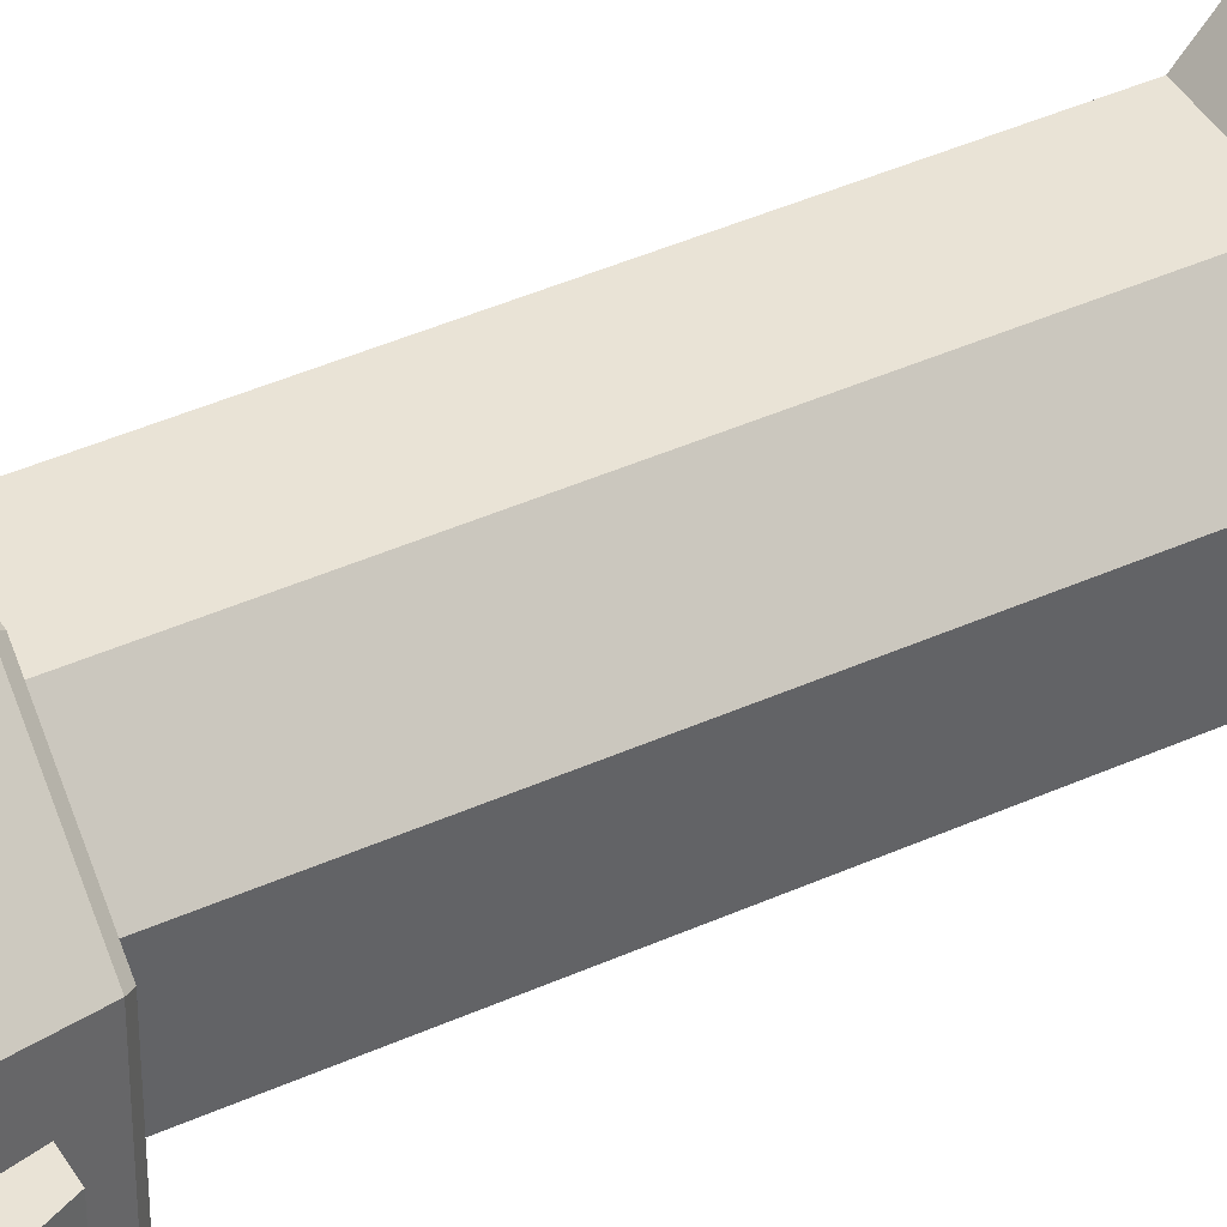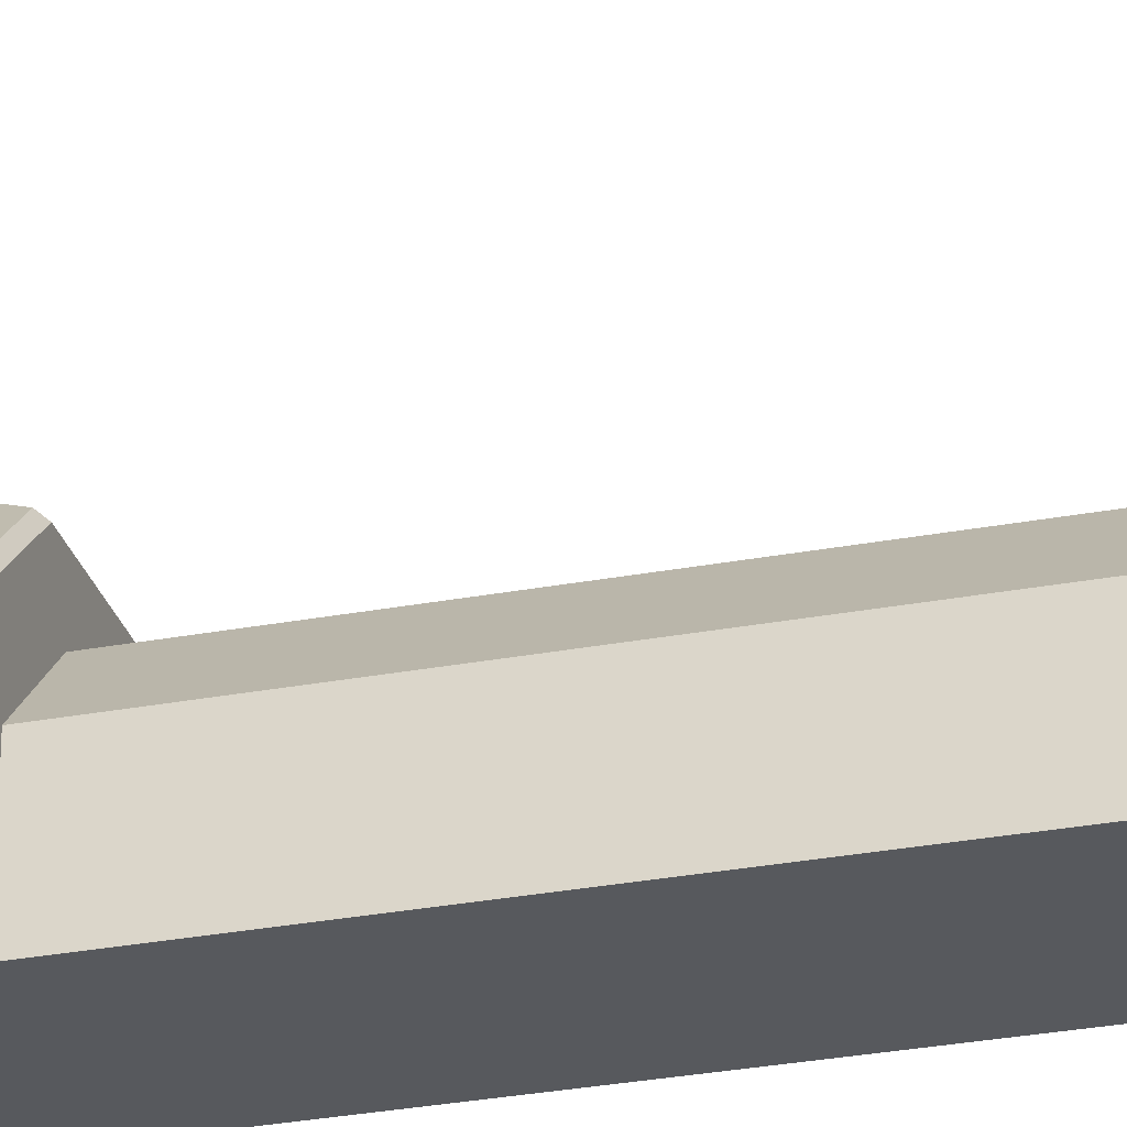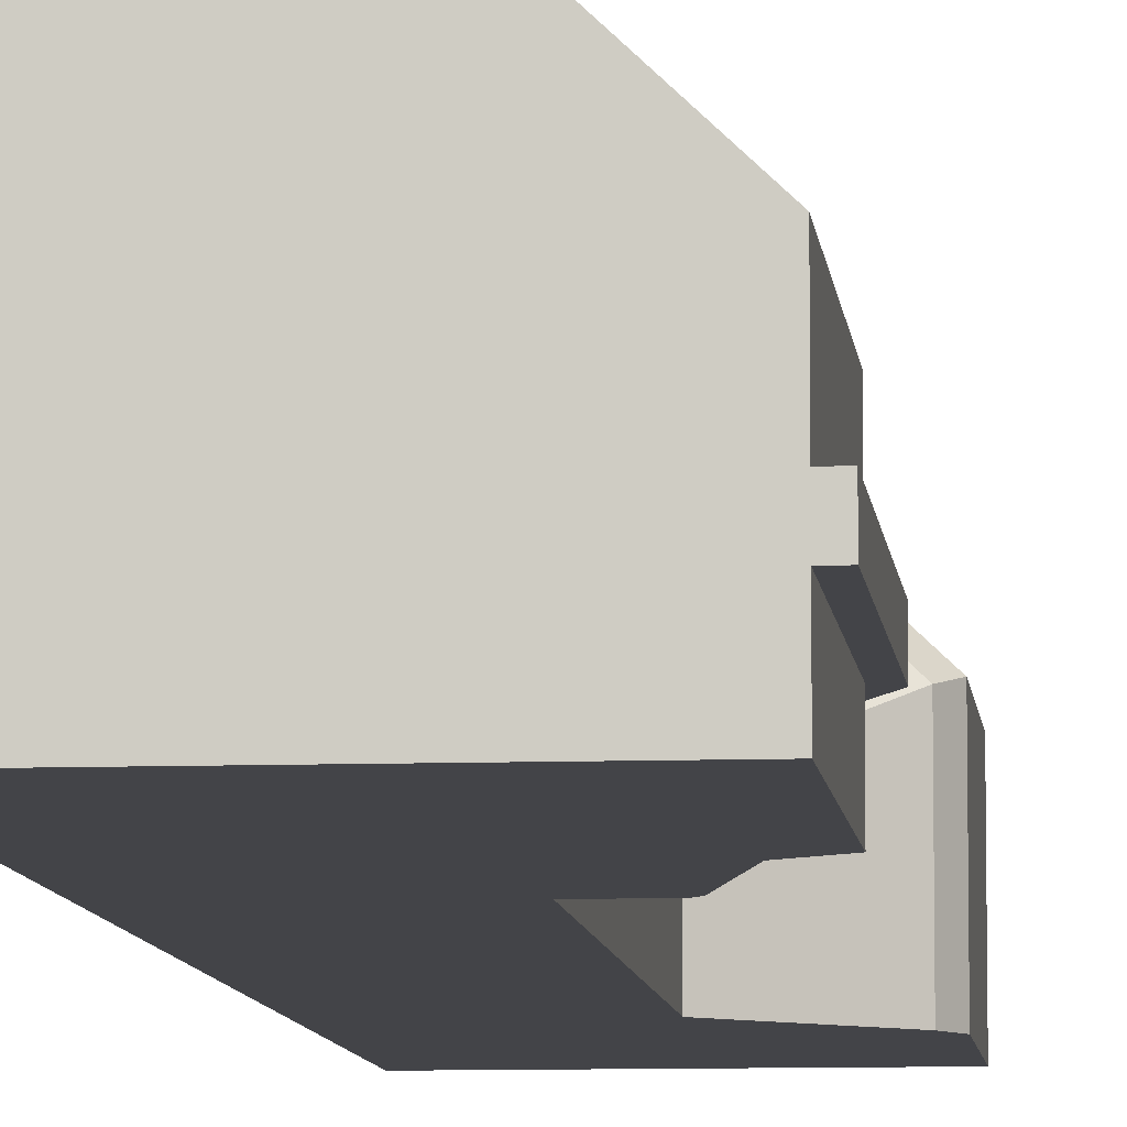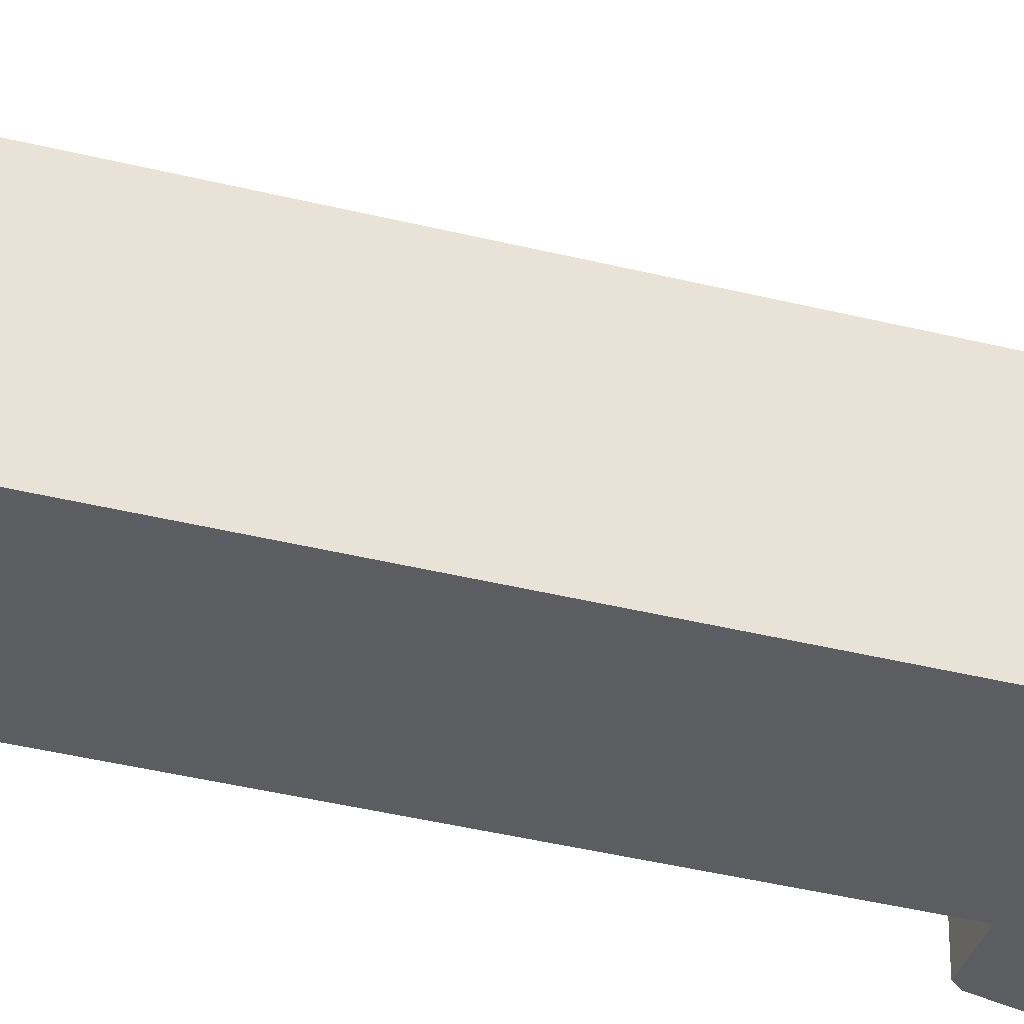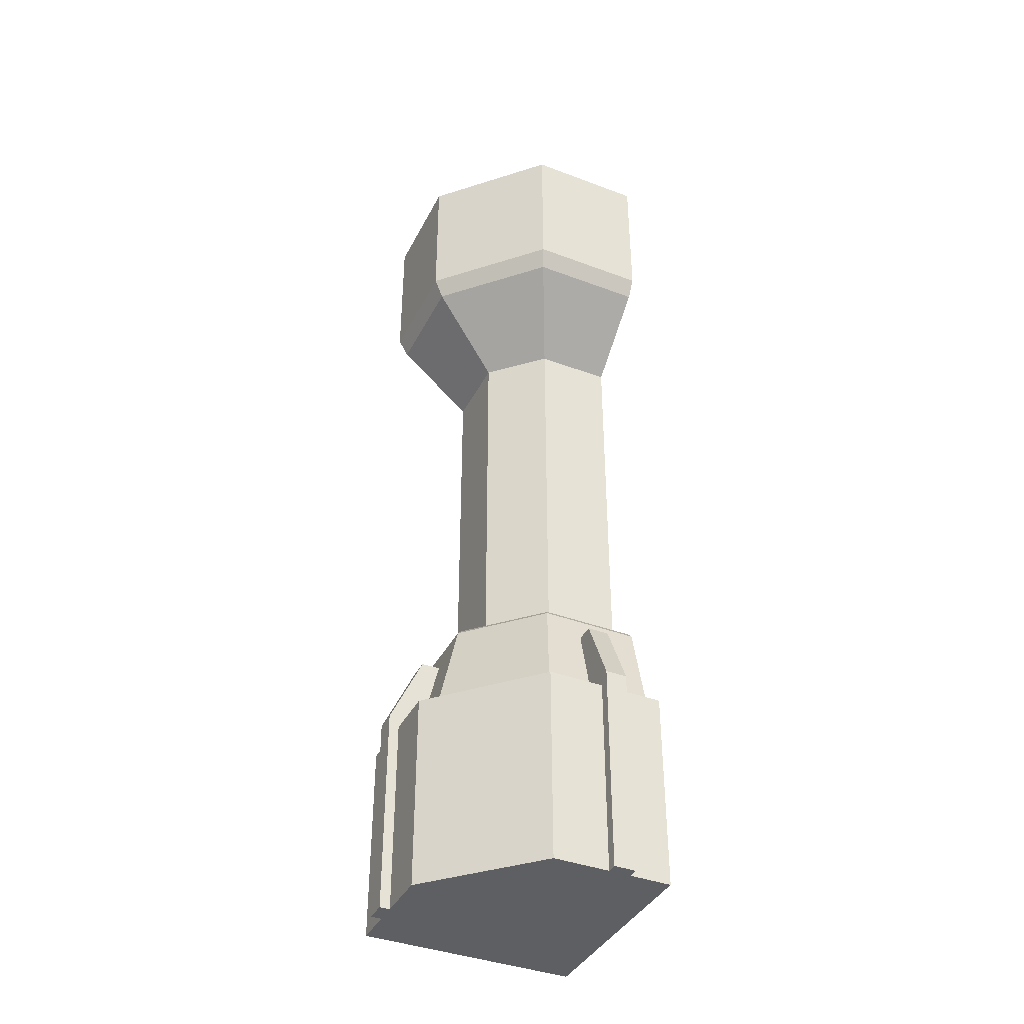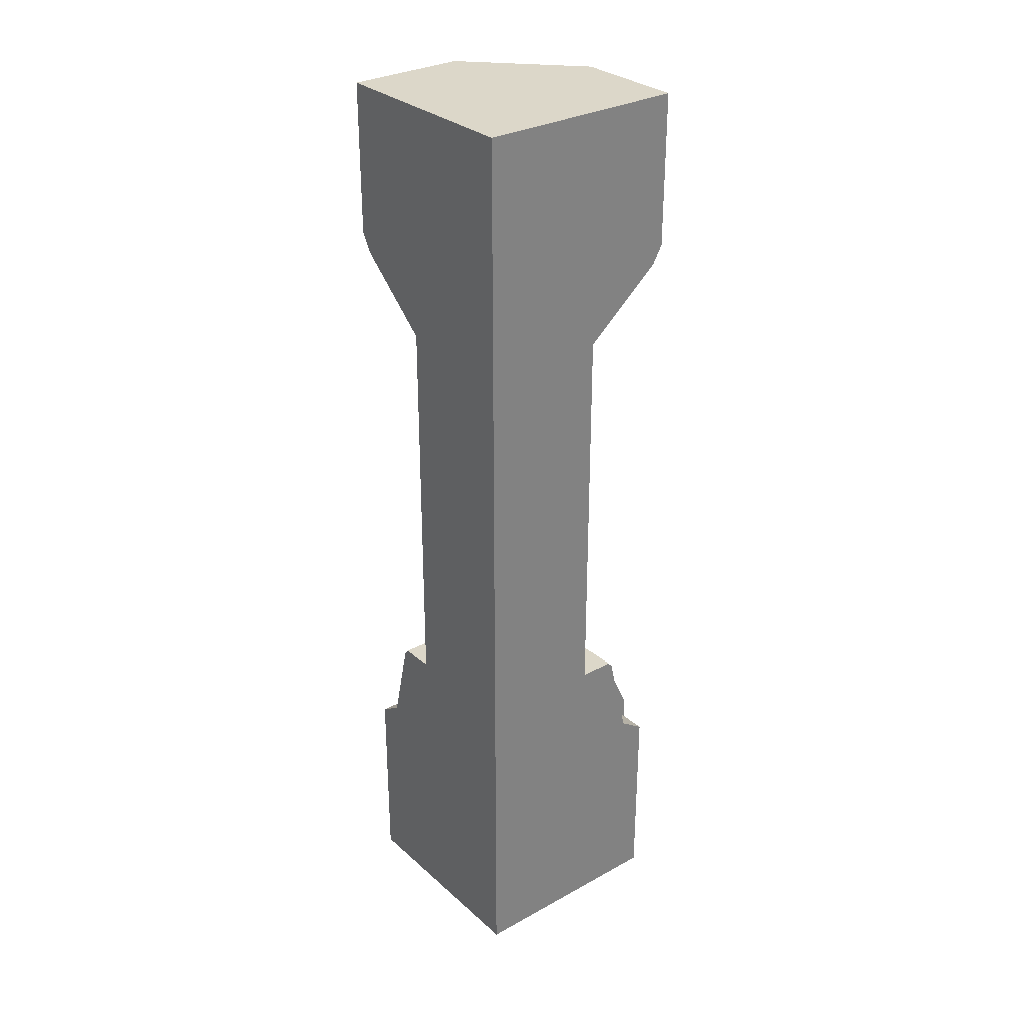
<metadata>
{"format":"obj","ext":"obj","renderer":"f3d","projection":"perspective","resolution":1024,"background":"white","views":[{"elev":42.0,"azim":61.5,"up":"+Z"},{"elev":-29.3,"azim":105.6,"up":"+Z"},{"elev":-8.2,"azim":5.8,"up":"+Z"},{"elev":-35.9,"azim":-108.6,"up":"+Z"},{"elev":-39.5,"azim":64.9,"up":"+Y"},{"elev":30.3,"azim":-128.5,"up":"+Y"}]}
</metadata>
<code>
g SM_Bld_Wall_Corner_Pillar_04
v 0.9381 3.231 -0.202
v 0.4696 2.783 -0.202
v 0.4696 0.634 -0.202
v 0.9381 0.02955 -0.202
v 0.9381 3.231 0.4319
v 0.4696 2.783 0.202
v 0.4696 0.634 0.202
v 0.9381 0.02955 0.4319
v 0.9381 -1.037 -0.202
v 0.9381 -1.037 0.4319
v 0.9381 4.054 0.4319
v 0.9381 4.054 -0.202
v -0.202 3.182 -0.202
v -0.202 2.783 -0.202
v -0.202 0.6212 -0.202
v -0.202 -1.037 -0.202
v -0.202 4.054 -0.202
v 0.4018 3.231 0.9381
v 0.202 2.783 0.4704
v 0.202 0.634 0.4704
v 0.4018 0.02955 0.9381
v -0.202 3.231 0.9381
v -0.202 2.783 0.4704
v -0.202 0.634 0.4704
v -0.202 0.02955 0.9381
v 0.4018 -1.037 0.9381
v -0.202 -1.037 0.9381
v -0.202 4.054 0.9381
v 0.4018 4.054 0.9381
v -0.202 0.6053 0.6833
v 0.3035 0.6053 0.6833
v 0.6833 0.6053 0.3188
v 0.6833 0.6053 -0.202
v -0.202 0.1232 0.7998
v 0.3485 0.1232 0.7998
v 0.7998 0.1232 0.3705
v 0.7998 0.1232 -0.202
v -0.202 3.134 0.8821
v 0.3802 3.134 0.8821
v 0.8821 3.134 0.4071
v 0.8821 3.134 -0.202
v -0.202 0.634 0.6586
v 0.2917 0.634 0.6586
v 0.6585 0.634 0.3052
v 0.6585 0.634 -0.202
v 0.006514 -1.037 0.9348
v 0.006514 -1.037 0.9926
v 0.006514 0.0864 0.8097
v 0.006514 0.0864 0.9926
v 0.1214 0.0864 0.8097
v 0.1214 0.0864 0.9926
v 0.1214 -1.037 0.9348
v 0.1214 -1.037 0.9926
v 0.006514 0.4741 0.6768
v 0.006514 0.4741 0.8147
v 0.1214 0.4741 0.8147
v 0.1214 0.4741 0.6768
v 0.9343 -1.037 0.1348
v 0.9922 -1.037 0.1348
v 0.8092 0.0864 0.1348
v 0.9922 0.0864 0.1348
v 0.8092 0.0864 0.0199
v 0.9922 0.0864 0.0199
v 0.9343 -1.037 0.0199
v 0.9922 -1.037 0.0199
v 0.6764 0.4741 0.1348
v 0.8142 0.4741 0.1348
v 0.8142 0.4741 0.0199
v 0.6764 0.4741 0.0199
v 0.4696 0.634 -0.202
v 0.4696 0.634 0.202
v 0.9381 3.231 0.4319
v 0.9381 3.231 -0.202
v 0.9381 3.231 -0.202
v 0.8821 3.134 -0.202
v 0.4696 2.783 -0.202
v 0.4696 0.634 -0.202
v -0.202 0.6212 -0.202
v 0.4696 0.634 -0.202
v 0.9381 0.02955 -0.202
v 0.9381 -1.037 -0.202
v 0.9381 -1.037 -0.202
v -0.202 -1.037 -0.202
v 0.9381 -1.037 0.4319
v 0.9381 4.054 -0.202
v 0.9381 4.054 0.4319
v -0.202 4.054 -0.202
v 0.9381 4.054 -0.202
v 0.202 0.634 0.4704
v -0.202 0.634 0.4704
v -0.202 3.231 0.9381
v 0.4018 3.231 0.9381
v -0.202 3.134 0.8821
v -0.202 3.182 -0.202
v -0.202 3.231 0.9381
v -0.202 0.634 0.4704
v -0.202 0.6212 -0.202
v -0.202 2.783 -0.202
v -0.202 2.783 0.4704
v -0.202 -1.037 -0.202
v -0.202 0.634 0.4704
v -0.202 0.634 0.6586
v -0.202 -1.037 0.9381
v -0.202 0.02955 0.9381
v 0.4018 -1.037 0.9381
v -0.202 -1.037 0.9381
v -0.202 4.054 -0.202
v -0.202 4.054 0.9381
v -0.202 4.054 0.9381
v 0.4018 4.054 0.9381
v 0.4018 4.054 0.9381
v 0.9381 4.054 0.4319
v 0.9381 3.231 0.4319
v 0.4018 3.231 0.9381
v 0.8821 3.134 0.4071
v 0.3802 3.134 0.8821
v 0.4018 3.231 0.9381
v 0.9381 3.231 0.4319
v 0.202 2.783 0.4704
v 0.4696 2.783 0.202
v 0.4696 0.634 0.202
v 0.202 0.634 0.4704
v 0.4018 0.02955 0.9381
v 0.9381 0.02955 0.4319
v 0.9381 -1.037 0.4319
v 0.4018 -1.037 0.9381
v -0.202 0.1232 0.7998
v -0.202 0.6053 0.6833
v 0.3485 0.1232 0.7998
v 0.3035 0.6053 0.6833
v 0.7998 0.1232 0.3705
v 0.6833 0.6053 0.3188
v 0.3485 0.1232 0.7998
v 0.4018 0.02955 0.9381
v -0.202 0.02955 0.9381
v -0.202 0.1232 0.7998
v 0.9381 0.02955 0.4319
v 0.4018 0.02955 0.9381
v 0.3485 0.1232 0.7998
v 0.7998 0.1232 0.3705
v 0.7998 0.1232 -0.202
v 0.9381 0.02955 -0.202
v 0.9381 0.02955 0.4319
v 0.7998 0.1232 0.3705
v 0.7998 0.1232 -0.202
v -0.202 2.783 0.4704
v -0.202 2.783 -0.202
v 0.3802 3.134 0.8821
v 0.202 2.783 0.4704
v -0.202 2.783 0.4704
v -0.202 3.134 0.8821
v 0.4696 2.783 0.202
v 0.202 2.783 0.4704
v 0.3802 3.134 0.8821
v 0.8821 3.134 0.4071
v 0.8821 3.134 -0.202
v 0.4696 2.783 -0.202
v 0.4696 2.783 0.202
v 0.8821 3.134 0.4071
v -0.202 2.783 -0.202
v 0.4696 2.783 -0.202
v 0.2917 0.634 0.6586
v 0.3035 0.6053 0.6833
v -0.202 0.6053 0.6833
v -0.202 0.634 0.6586
v 0.6833 0.6053 0.3188
v 0.3035 0.6053 0.6833
v 0.2917 0.634 0.6586
v 0.6585 0.634 0.3052
v 0.6585 0.634 -0.202
v 0.6833 0.6053 -0.202
v 0.6833 0.6053 0.3188
v 0.6585 0.634 0.3052
v -0.202 0.6212 -0.202
v 0.6833 0.6053 -0.202
v 0.6585 0.634 -0.202
v 0.1214 -1.037 0.9348
v 0.006514 -1.037 0.9348
v 0.006514 -1.037 0.9926
v 0.1214 -1.037 0.9926
v 0.006514 -1.037 0.9926
v 0.006514 0.0864 0.9926
v 0.1214 0.0864 0.9926
v 0.1214 -1.037 0.9926
v 0.1214 -1.037 0.9348
v 0.1214 0.0864 0.8097
v 0.006514 0.0864 0.8097
v 0.006514 -1.037 0.9348
v 0.006514 0.4741 0.6768
v 0.006514 0.4741 0.8147
v 0.006514 0.0864 0.9926
v 0.006514 0.4741 0.8147
v 0.1214 0.4741 0.8147
v 0.1214 0.0864 0.9926
v 0.1214 0.4741 0.8147
v 0.1214 0.4741 0.6768
v 0.1214 0.0864 0.8097
v 0.1214 0.4741 0.6768
v 0.006514 0.4741 0.6768
v 0.006514 0.0864 0.8097
v 0.9343 -1.037 0.0199
v 0.9343 -1.037 0.1348
v 0.9922 -1.037 0.1348
v 0.9922 -1.037 0.0199
v 0.9922 -1.037 0.1348
v 0.9922 0.0864 0.1348
v 0.9922 0.0864 0.0199
v 0.9922 -1.037 0.0199
v 0.9343 -1.037 0.0199
v 0.8092 0.0864 0.0199
v 0.8092 0.0864 0.1348
v 0.9343 -1.037 0.1348
v 0.6764 0.4741 0.1348
v 0.8142 0.4741 0.1348
v 0.9922 0.0864 0.1348
v 0.8142 0.4741 0.1348
v 0.8142 0.4741 0.0199
v 0.9922 0.0864 0.0199
v 0.8142 0.4741 0.0199
v 0.6764 0.4741 0.0199
v 0.8092 0.0864 0.0199
v 0.6764 0.4741 0.0199
v 0.6764 0.4741 0.1348
v 0.8092 0.0864 0.1348
g SM_Bld_Wall_Corner_Pillar_04_0
f 40 41 1
f 5 40 1
f 7 3 2
f 6 7 2
f 44 45 70
f 71 44 70
f 71 89 44
f 89 43 44
f 42 43 89
f 90 42 89
f 10 9 4
f 8 10 4
f 12 11 72
f 73 12 72
f 15 14 76
f 77 15 76
f 79 16 78
f 16 79 176
f 16 176 175
f 175 145 16
f 145 80 16
f 81 16 80
f 84 83 82
f 84 105 83
f 106 83 105
f 13 17 85
f 74 13 85
f 75 13 74
f 75 161 13
f 161 160 13
f 88 87 86
f 86 87 110
f 110 87 109
f 38 39 18
f 22 38 18
f 24 20 19
f 23 24 19
f 27 26 21
f 25 27 21
f 29 28 91
f 92 29 91
f 98 97 96
f 99 98 96
f 30 102 101
f 34 30 101
f 101 100 34
f 101 174 100
f 34 100 104
f 104 100 103
f 108 107 95
f 107 94 95
f 95 94 93
f 93 94 146
f 94 147 146
f 113 112 111
f 114 113 111
f 117 116 115
f 118 117 115
f 121 120 119
f 122 121 119
f 125 124 123
f 126 125 123
f 127 35 31
f 128 127 31
f 130 129 36
f 32 130 36
f 131 37 33
f 132 131 33
f 135 134 133
f 136 135 133
f 139 138 137
f 140 139 137
f 143 142 141
f 144 143 141
f 150 149 148
f 151 150 148
f 154 153 152
f 155 154 152
f 158 157 156
f 159 158 156
f 164 163 162
f 165 164 162
f 168 167 166
f 169 168 166
f 172 171 170
f 173 172 170
f 47 49 46
f 49 48 46
f 49 190 48
f 190 189 48
f 56 57 54
f 55 56 54
f 53 52 50
f 51 53 50
f 50 196 51
f 196 195 51
f 179 178 177
f 180 179 177
f 183 182 181
f 184 183 181
f 187 186 185
f 188 187 185
f 193 192 191
f 194 193 191
f 199 198 197
f 200 199 197
f 59 61 58
f 61 60 58
f 61 214 60
f 214 213 60
f 68 69 66
f 67 68 66
f 65 64 62
f 63 65 62
f 62 220 63
f 220 219 63
f 203 202 201
f 204 203 201
f 207 206 205
f 208 207 205
f 211 210 209
f 212 211 209
f 217 216 215
f 218 217 215
f 223 222 221
f 224 223 221

</code>
